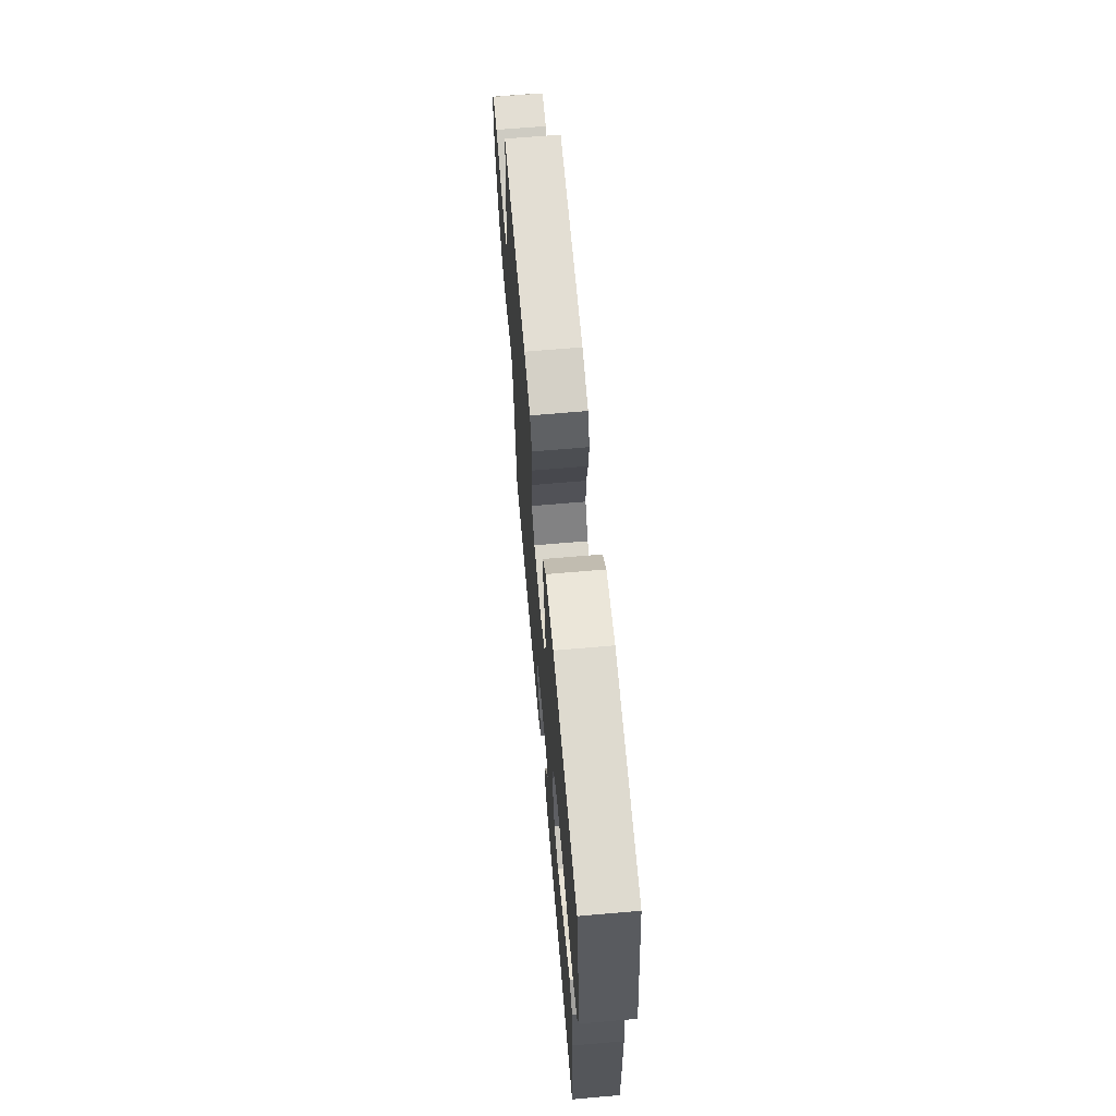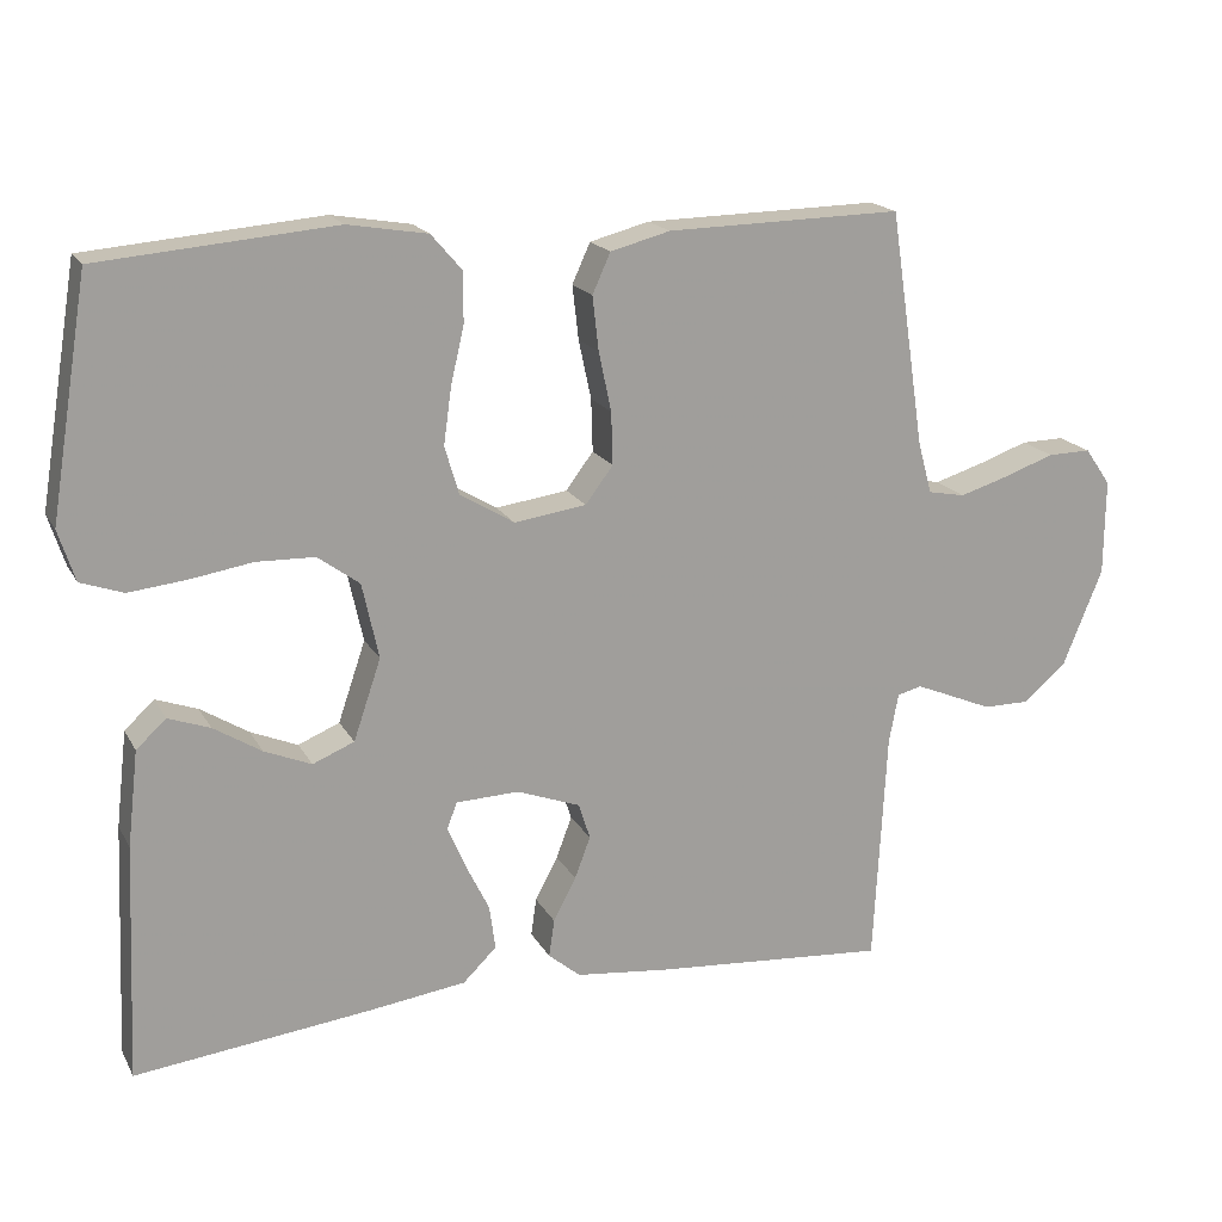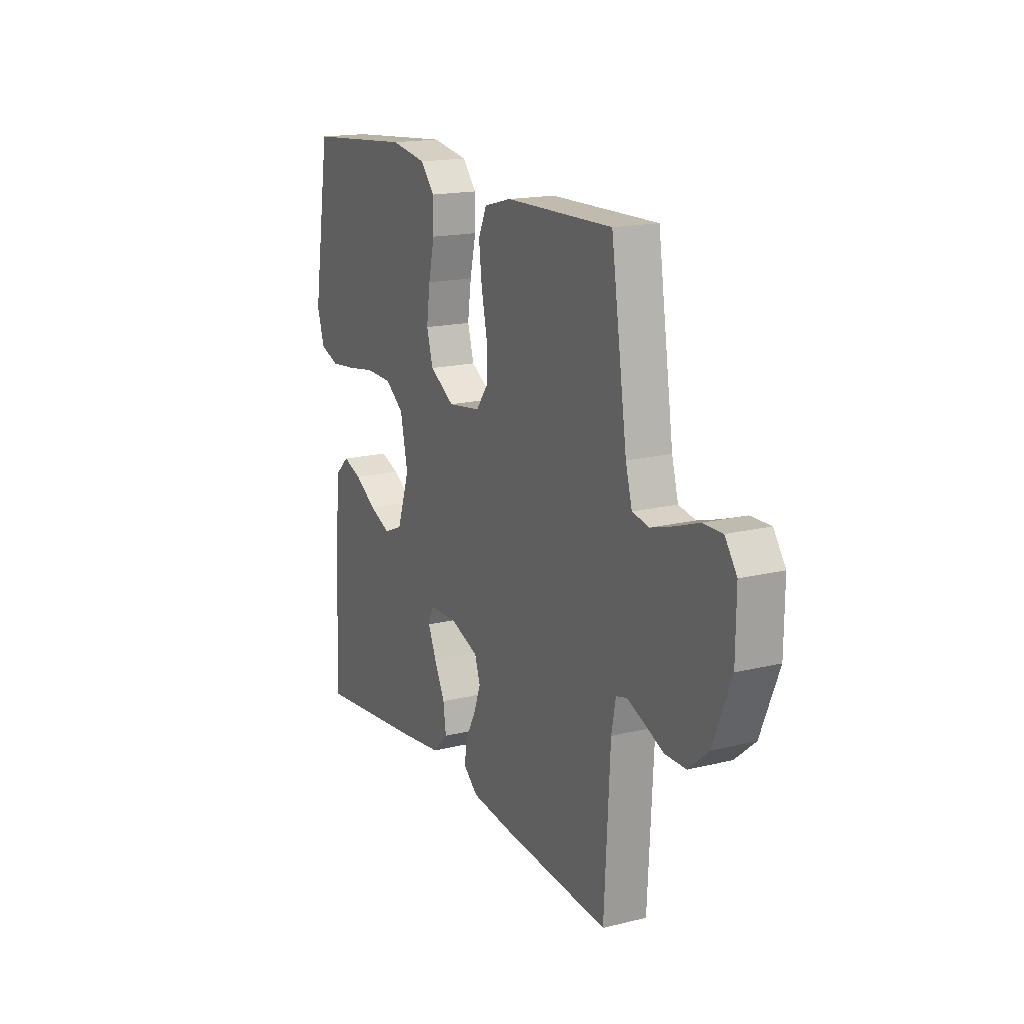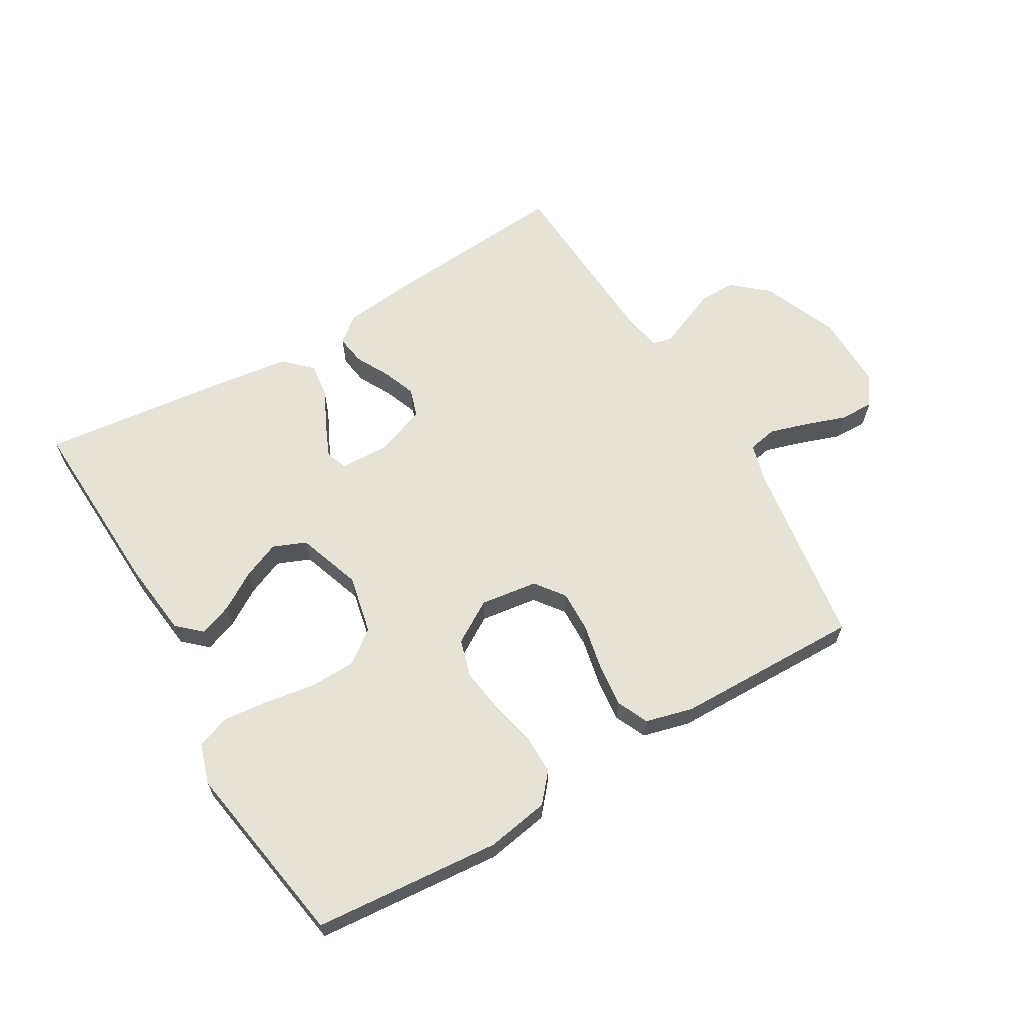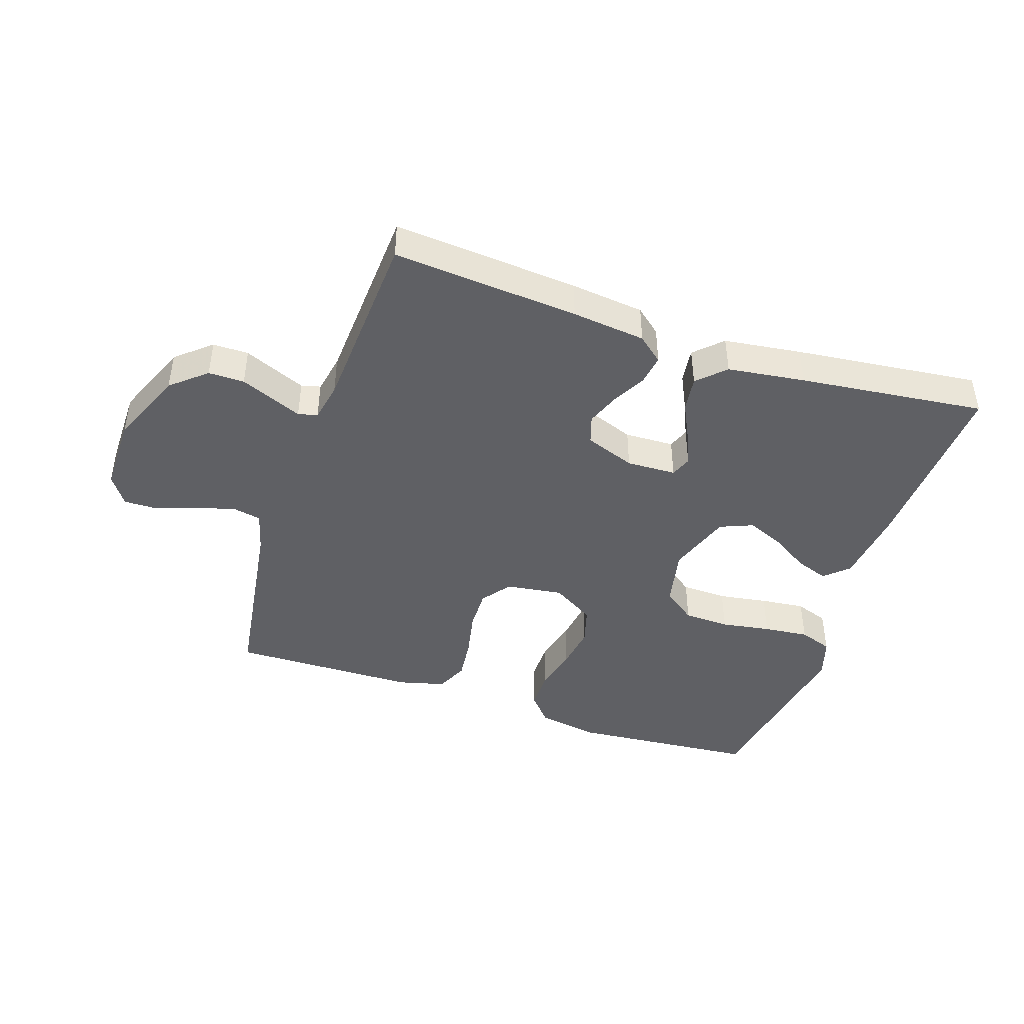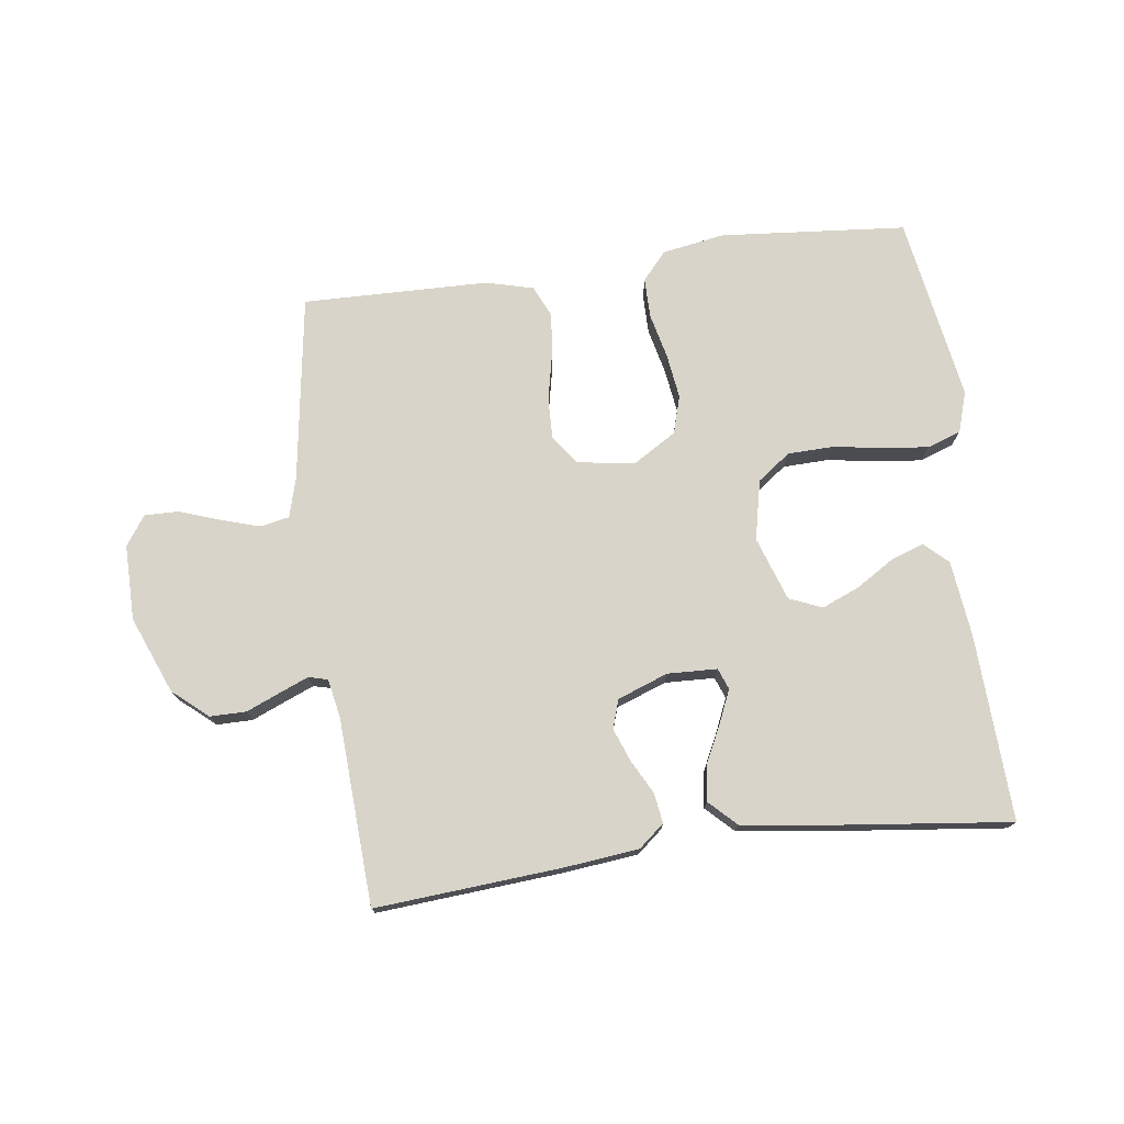
<metadata>
{"format":"obj","ext":"obj","renderer":"f3d","projection":"perspective","resolution":1024,"background":"white","views":[{"elev":66.2,"azim":-95.0,"up":"+Z"},{"elev":18.0,"azim":-20.8,"up":"+Z"},{"elev":17.0,"azim":63.7,"up":"+Z"},{"elev":63.6,"azim":-30.6,"up":"+Y"},{"elev":-43.9,"azim":161.3,"up":"+Y"},{"elev":75.0,"azim":172.4,"up":"+Y"}]}
</metadata>
<code>
v -0.5 0.07 -0.5
v -0.487 0.07 -0.2
v -0.473 0.07 -0.078
v -0.435 0.07 -0.043
v -0.382 0.07 -0.062
v -0.321 0.07 -0.1
v -0.261 0.07 -0.125
v -0.208 0.07 -0.103
v -0.173 0.07 0
v -0.194 0.07 0.096
v -0.247 0.07 0.135
v -0.321 0.07 0.137
v -0.401 0.07 0.124
v -0.474 0.07 0.116
v -0.528 0.07 0.135
v -0.549 0.07 0.2
v -0.5 0.07 0.5
v -0.2 0.07 0.526
v -0.099 0.07 0.509
v -0.06 0.07 0.464
v -0.06 0.07 0.4
v -0.077 0.07 0.327
v -0.087 0.07 0.255
v -0.069 0.07 0.194
v 0 0.07 0.152
v 0.092 0.07 0.165
v 0.127 0.07 0.212
v 0.125 0.07 0.279
v 0.109 0.07 0.354
v 0.101 0.07 0.423
v 0.124 0.07 0.474
v 0.2 0.07 0.494
v 0.5 0.07 0.5
v 0.545 0.07 0.2
v 0.563 0.07 0.135
v 0.61 0.07 0.126
v 0.672 0.07 0.145
v 0.737 0.07 0.168
v 0.792 0.07 0.169
v 0.825 0.07 0.122
v 0.824 0.07 0
v 0.774 0.07 -0.123
v 0.718 0.07 -0.171
v 0.66 0.07 -0.171
v 0.605 0.07 -0.148
v 0.559 0.07 -0.129
v 0.528 0.07 -0.137
v 0.516 0.07 -0.2
v 0.5 0.07 -0.5
v 0.2 0.07 -0.477
v 0.081 0.07 -0.464
v 0.04 0.07 -0.43
v 0.047 0.07 -0.382
v 0.076 0.07 -0.327
v 0.096 0.07 -0.274
v 0.081 0.07 -0.228
v 0 0.07 -0.198
v -0.08 0.07 -0.201
v -0.093 0.07 -0.235
v -0.07 0.07 -0.288
v -0.04 0.07 -0.349
v -0.032 0.07 -0.406
v -0.075 0.07 -0.448
v -0.2 0.07 -0.465
v -0.5 0 -0.5
v -0.487 0 -0.2
v -0.473 0 -0.078
v -0.435 0 -0.043
v -0.382 0 -0.062
v -0.321 0 -0.1
v -0.261 0 -0.125
v -0.208 0 -0.103
v -0.173 0 0
v -0.194 0 0.096
v -0.247 0 0.135
v -0.321 0 0.137
v -0.401 0 0.124
v -0.474 0 0.116
v -0.528 0 0.135
v -0.549 0 0.2
v -0.5 0 0.5
v -0.2 0 0.526
v -0.099 0 0.509
v -0.06 0 0.464
v -0.06 0 0.4
v -0.077 0 0.327
v -0.087 0 0.255
v -0.069 0 0.194
v 0 0 0.152
v 0.092 0 0.165
v 0.127 0 0.212
v 0.125 0 0.279
v 0.109 0 0.354
v 0.101 0 0.423
v 0.124 0 0.474
v 0.2 0 0.494
v 0.5 0 0.5
v 0.545 0 0.2
v 0.563 0 0.135
v 0.61 0 0.126
v 0.672 0 0.145
v 0.737 0 0.168
v 0.792 0 0.169
v 0.825 0 0.122
v 0.824 0 0
v 0.774 0 -0.123
v 0.718 0 -0.171
v 0.66 0 -0.171
v 0.605 0 -0.148
v 0.559 0 -0.129
v 0.528 0 -0.137
v 0.516 0 -0.2
v 0.5 0 -0.5
v 0.2 0 -0.477
v 0.081 0 -0.464
v 0.04 0 -0.43
v 0.047 0 -0.382
v 0.076 0 -0.327
v 0.096 0 -0.274
v 0.081 0 -0.228
v 0 0 -0.198
v -0.08 0 -0.201
v -0.093 0 -0.235
v -0.07 0 -0.288
v -0.04 0 -0.349
v -0.032 0 -0.406
v -0.075 0 -0.448
v -0.2 0 -0.465
f 60 61 62 63
f 59 60 63 64
f 58 59 64 1
f 51 52 53 54
f 51 54 55
f 48 49 50 51
f 47 48 51 55
f 42 43 44 45
f 42 45 46
f 41 42 46
f 40 41 46 47
f 37 38 39 40
f 36 37 40 47
f 31 32 33 34
f 31 34 35
f 28 29 30 31
f 27 28 31 35
f 26 27 35 36
f 19 20 21 22
f 19 22 23
f 18 19 23
f 17 18 23 24
f 15 16 17 24
f 12 13 14 15
f 3 4 5 6
f 3 6 7
f 58 1 2 3
f 57 58 3 7
f 36 47 55 56
f 25 26 36 56
f 25 56 57
f 12 15 24 25
f 11 12 25
f 10 11 25
f 9 10 25 57
f 8 9 57
f 7 8 57
f 127 126 125 124
f 128 127 124 123
f 65 128 123 122
f 118 117 116 115
f 119 118 115
f 115 114 113 112
f 119 115 112 111
f 109 108 107 106
f 110 109 106
f 110 106 105
f 111 110 105 104
f 104 103 102 101
f 111 104 101 100
f 98 97 96 95
f 99 98 95
f 95 94 93 92
f 99 95 92 91
f 100 99 91 90
f 86 85 84 83
f 87 86 83
f 87 83 82
f 88 87 82 81
f 88 81 80 79
f 79 78 77 76
f 70 69 68 67
f 71 70 67
f 67 66 65 122
f 71 67 122 121
f 120 119 111 100
f 120 100 90 89
f 121 120 89
f 89 88 79 76
f 89 76 75
f 89 75 74
f 121 89 74 73
f 121 73 72
f 121 72 71
f 1 65 66 2
f 2 66 67 3
f 3 67 68 4
f 4 68 69 5
f 5 69 70 6
f 6 70 71 7
f 7 71 72 8
f 8 72 73 9
f 9 73 74 10
f 10 74 75 11
f 11 75 76 12
f 12 76 77 13
f 13 77 78 14
f 14 78 79 15
f 15 79 80 16
f 16 80 81 17
f 17 81 82 18
f 18 82 83 19
f 19 83 84 20
f 20 84 85 21
f 21 85 86 22
f 22 86 87 23
f 23 87 88 24
f 24 88 89 25
f 25 89 90 26
f 26 90 91 27
f 27 91 92 28
f 28 92 93 29
f 29 93 94 30
f 30 94 95 31
f 31 95 96 32
f 32 96 97 33
f 33 97 98 34
f 34 98 99 35
f 35 99 100 36
f 36 100 101 37
f 37 101 102 38
f 38 102 103 39
f 39 103 104 40
f 40 104 105 41
f 41 105 106 42
f 42 106 107 43
f 43 107 108 44
f 44 108 109 45
f 45 109 110 46
f 46 110 111 47
f 47 111 112 48
f 48 112 113 49
f 49 113 114 50
f 50 114 115 51
f 51 115 116 52
f 52 116 117 53
f 53 117 118 54
f 54 118 119 55
f 55 119 120 56
f 56 120 121 57
f 57 121 122 58
f 58 122 123 59
f 59 123 124 60
f 60 124 125 61
f 61 125 126 62
f 62 126 127 63
f 63 127 128 64
f 64 128 65 1

</code>
